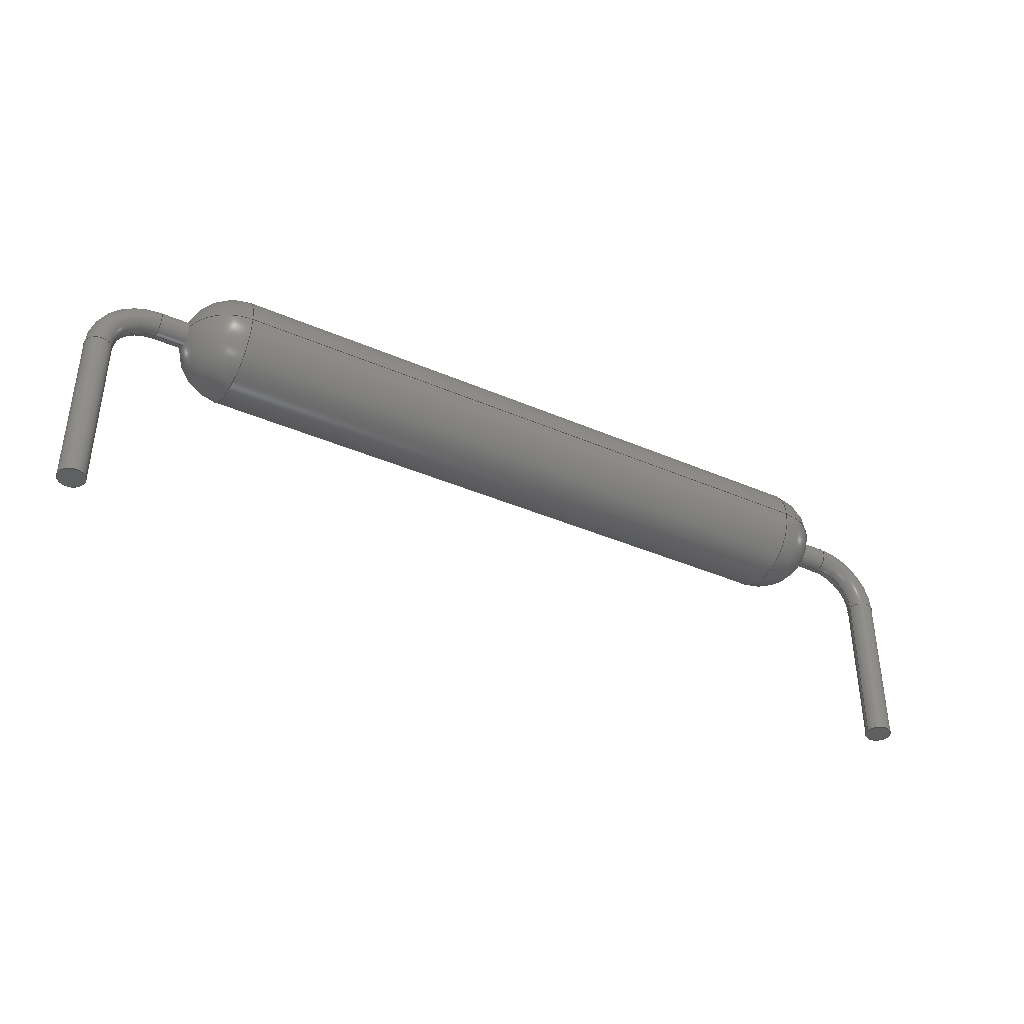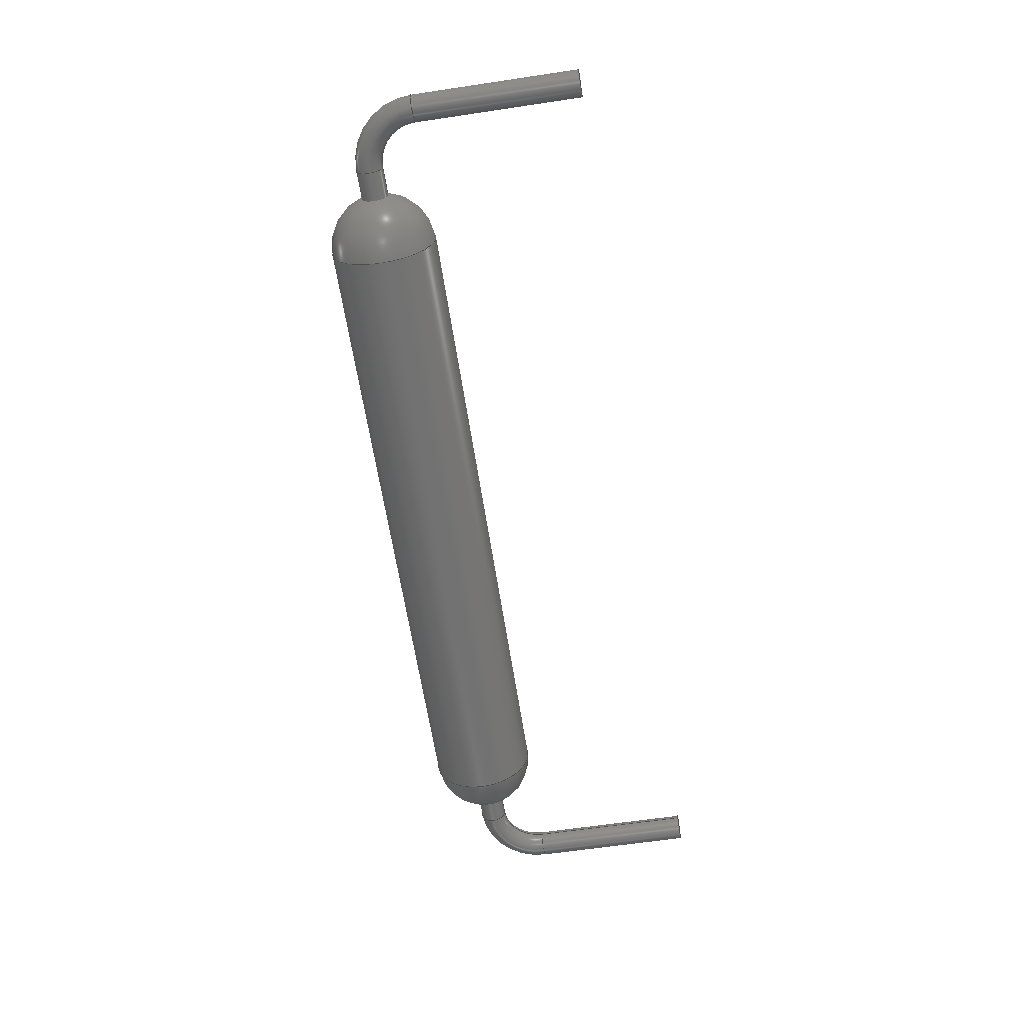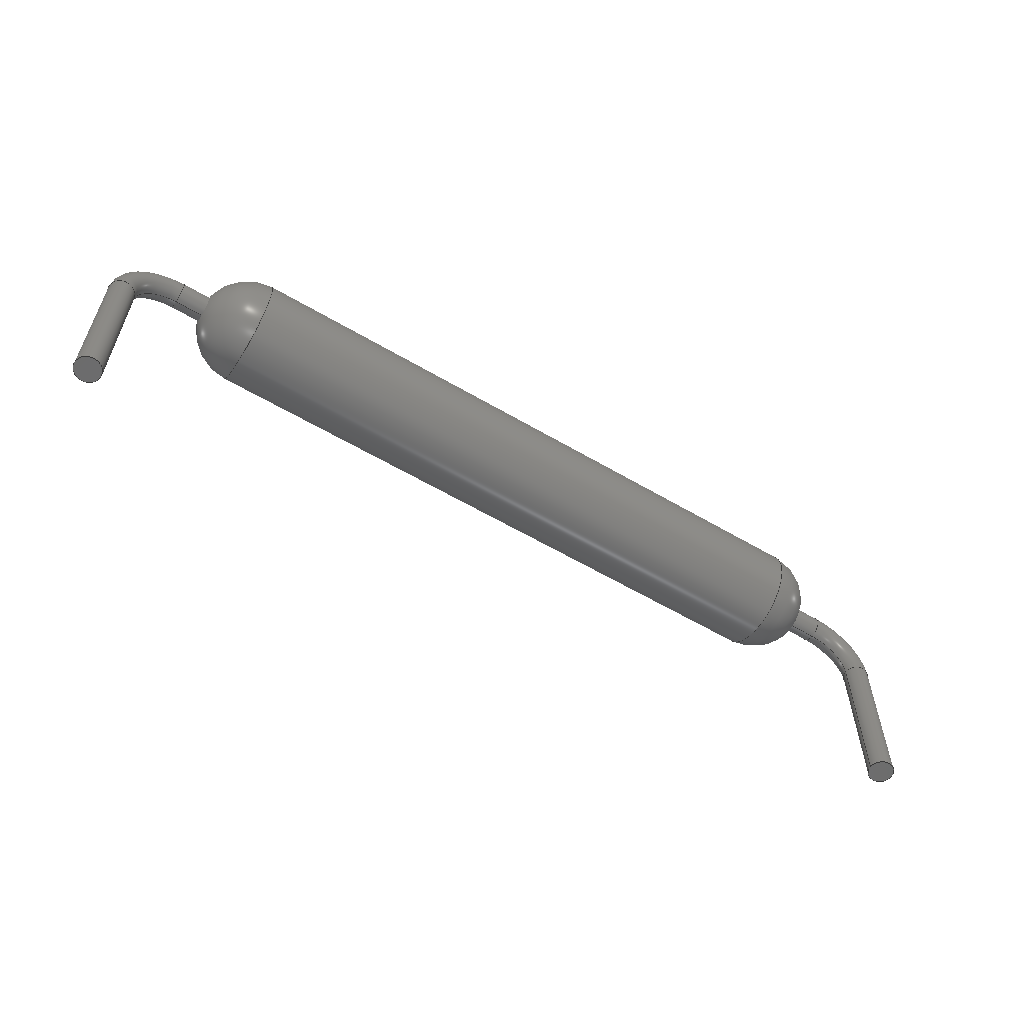
<metadata>
{"format":"step","ext":"step","renderer":"f3d","projection":"perspective","resolution":1024,"background":"white","views":[{"elev":-39.2,"azim":151.6,"up":"+Z"},{"elev":-62.9,"azim":98.6,"up":"+Y"},{"elev":-58.4,"azim":-31.4,"up":"+Z"}]}
</metadata>
<code>
ISO-10303-21;
DATA;
#1 = APPLICATION_PROTOCOL_DEFINITION('international standard',
  'automotive_design',2000,#2);
#2 = APPLICATION_CONTEXT(
  'core data for automotive mechanical design processes');
#3 = SHAPE_DEFINITION_REPRESENTATION(#4,#10);
#4 = PRODUCT_DEFINITION_SHAPE('','',#5);
#5 = PRODUCT_DEFINITION('design','',#6,#9);
#6 = PRODUCT_DEFINITION_FORMATION('','',#7);
#7 = PRODUCT('Reed 14x2mm','Reed 14x2mm','',(#8));
#8 = PRODUCT_CONTEXT('',#2,'mechanical');
#9 = PRODUCT_DEFINITION_CONTEXT('part definition',#2,'design');
#10 = SHAPE_REPRESENTATION('',(#11,#15,#19),#23);
#11 = AXIS2_PLACEMENT_3D('',#12,#13,#14);
#12 = CARTESIAN_POINT('',(0,0,0));
#13 = DIRECTION('',(0,0,1));
#14 = DIRECTION('',(1,0,-0));
#15 = AXIS2_PLACEMENT_3D('',#16,#17,#18);
#16 = CARTESIAN_POINT('',(0,0,1.5));
#17 = DIRECTION('',(0,0,1));
#18 = DIRECTION('',(1,0,0));
#19 = AXIS2_PLACEMENT_3D('',#20,#21,#22);
#20 = CARTESIAN_POINT('',(0,0,0));
#21 = DIRECTION('',(0,0,1));
#22 = DIRECTION('',(1,0,0));
#23 = ( GEOMETRIC_REPRESENTATION_CONTEXT(3) 
GLOBAL_UNCERTAINTY_ASSIGNED_CONTEXT((#27)) GLOBAL_UNIT_ASSIGNED_CONTEXT(
(#24,#25,#26)) REPRESENTATION_CONTEXT('Context #1',
  '3D Context with UNIT and UNCERTAINTY') );
#24 = ( LENGTH_UNIT() NAMED_UNIT(*) SI_UNIT(.MILLI.,.METRE.) );
#25 = ( NAMED_UNIT(*) PLANE_ANGLE_UNIT() SI_UNIT($,.RADIAN.) );
#26 = ( NAMED_UNIT(*) SI_UNIT($,.STERADIAN.) SOLID_ANGLE_UNIT() );
#27 = UNCERTAINTY_MEASURE_WITH_UNIT(LENGTH_MEASURE(2e-06),#24,
  'distance_accuracy_value','confusion accuracy');
#28 = PRODUCT_RELATED_PRODUCT_CATEGORY('part',$,(#7));
#29 = SHAPE_DEFINITION_REPRESENTATION(#30,#36);
#30 = PRODUCT_DEFINITION_SHAPE('','',#31);
#31 = PRODUCT_DEFINITION('design','',#32,#35);
#32 = PRODUCT_DEFINITION_FORMATION('','',#33);
#33 = PRODUCT('Body_Glass','Body_Glass','',(#34));
#34 = PRODUCT_CONTEXT('',#2,'mechanical');
#35 = PRODUCT_DEFINITION_CONTEXT('part definition',#2,'design');
#36 = ADVANCED_BREP_SHAPE_REPRESENTATION('',(#11,#37),#110);
#37 = MANIFOLD_SOLID_BREP('',#38);
#38 = CLOSED_SHELL('',(#39,#72,#91));
#39 = ADVANCED_FACE('',(#40),#67,.T.);
#40 = FACE_BOUND('',#41,.F.);
#41 = EDGE_LOOP('',(#42,#52,#59,#60));
#42 = ORIENTED_EDGE('',*,*,#43,.T.);
#43 = EDGE_CURVE('',#44,#46,#48,.T.);
#44 = VERTEX_POINT('',#45);
#45 = CARTESIAN_POINT('',(-6,1,-7.772e-16));
#46 = VERTEX_POINT('',#47);
#47 = CARTESIAN_POINT('',(6,1,3.442e-15));
#48 = LINE('',#49,#50);
#49 = CARTESIAN_POINT('',(-7,1,-1.11e-15));
#50 = VECTOR('',#51,1);
#51 = DIRECTION('',(1,-2.22e-16,1.11e-16));
#52 = ORIENTED_EDGE('',*,*,#53,.T.);
#53 = EDGE_CURVE('',#46,#46,#54,.T.);
#54 = CIRCLE('',#55,1);
#55 = AXIS2_PLACEMENT_3D('',#56,#57,#58);
#56 = CARTESIAN_POINT('',(6,1.554e-15,3.553e-15));
#57 = DIRECTION('',(1,8.628e-32,3.331e-16));
#58 = DIRECTION('',(-1.159e-30,1,3.22e-15));
#59 = ORIENTED_EDGE('',*,*,#43,.F.);
#60 = ORIENTED_EDGE('',*,*,#61,.F.);
#61 = EDGE_CURVE('',#44,#44,#62,.T.);
#62 = CIRCLE('',#63,1);
#63 = AXIS2_PLACEMENT_3D('',#64,#65,#66);
#64 = CARTESIAN_POINT('',(-6,1.554e-15,-4.441e-16));
#65 = DIRECTION('',(1,8.628e-32,3.331e-16));
#66 = DIRECTION('',(2.465e-32,1,-3.331e-16));
#67 = CYLINDRICAL_SURFACE('',#68,1);
#68 = AXIS2_PLACEMENT_3D('',#69,#70,#71);
#69 = CARTESIAN_POINT('',(-7,1.554e-15,-7.772e-16));
#70 = DIRECTION('',(-1,-8.628e-32,-3.331e-16));
#71 = DIRECTION('',(2.465e-32,1,-3.331e-16));
#72 = ADVANCED_FACE('',(#73),#86,.T.);
#73 = FACE_BOUND('',#74,.F.);
#74 = EDGE_LOOP('',(#75,#84,#85));
#75 = ORIENTED_EDGE('',*,*,#76,.F.);
#76 = EDGE_CURVE('',#44,#77,#79,.T.);
#77 = VERTEX_POINT('',#78);
#78 = CARTESIAN_POINT('',(-7,1.616e-15,-7.772e-16));
#79 = CIRCLE('',#80,1);
#80 = AXIS2_PLACEMENT_3D('',#81,#82,#83);
#81 = CARTESIAN_POINT('',(-6,1.554e-15,-4.441e-16));
#82 = DIRECTION('',(-3.331e-16,3.331e-16,1));
#83 = DIRECTION('',(2.465e-32,1,-3.331e-16));
#84 = ORIENTED_EDGE('',*,*,#61,.T.);
#85 = ORIENTED_EDGE('',*,*,#76,.T.);
#86 = SPHERICAL_SURFACE('',#87,1);
#87 = AXIS2_PLACEMENT_3D('',#88,#89,#90);
#88 = CARTESIAN_POINT('',(-6,1.554e-15,-4.441e-16));
#89 = DIRECTION('',(-1,-8.628e-32,-3.331e-16));
#90 = DIRECTION('',(2.465e-32,1,-3.331e-16));
#91 = ADVANCED_FACE('',(#92),#105,.T.);
#92 = FACE_BOUND('',#93,.T.);
#93 = EDGE_LOOP('',(#94,#103,#104));
#94 = ORIENTED_EDGE('',*,*,#95,.F.);
#95 = EDGE_CURVE('',#46,#96,#98,.T.);
#96 = VERTEX_POINT('',#97);
#97 = CARTESIAN_POINT('',(7,1.616e-15,3.886e-15));
#98 = CIRCLE('',#99,1);
#99 = AXIS2_PLACEMENT_3D('',#100,#101,#102);
#100 = CARTESIAN_POINT('',(6,1.554e-15,3.553e-15));
#101 = DIRECTION('',(3.331e-16,-1.11e-16,-1));
#102 = DIRECTION('',(-4.93e-32,1,-1.11e-16));
#103 = ORIENTED_EDGE('',*,*,#53,.T.);
#104 = ORIENTED_EDGE('',*,*,#95,.T.);
#105 = SPHERICAL_SURFACE('',#106,1);
#106 = AXIS2_PLACEMENT_3D('',#107,#108,#109);
#107 = CARTESIAN_POINT('',(6,1.554e-15,3.553e-15));
#108 = DIRECTION('',(1,8.628e-32,3.331e-16));
#109 = DIRECTION('',(-1.159e-30,1,3.22e-15));
#110 = ( GEOMETRIC_REPRESENTATION_CONTEXT(3) 
GLOBAL_UNCERTAINTY_ASSIGNED_CONTEXT((#114)) GLOBAL_UNIT_ASSIGNED_CONTEXT
((#111,#112,#113)) REPRESENTATION_CONTEXT('Context #1',
  '3D Context with UNIT and UNCERTAINTY') );
#111 = ( LENGTH_UNIT() NAMED_UNIT(*) SI_UNIT(.MILLI.,.METRE.) );
#112 = ( NAMED_UNIT(*) PLANE_ANGLE_UNIT() SI_UNIT($,.RADIAN.) );
#113 = ( NAMED_UNIT(*) SI_UNIT($,.STERADIAN.) SOLID_ANGLE_UNIT() );
#114 = UNCERTAINTY_MEASURE_WITH_UNIT(LENGTH_MEASURE(1e-07),#111,
  'distance_accuracy_value','confusion accuracy');
#115 = CONTEXT_DEPENDENT_SHAPE_REPRESENTATION(#116,#118);
#116 = ( REPRESENTATION_RELATIONSHIP('','',#36,#10) 
REPRESENTATION_RELATIONSHIP_WITH_TRANSFORMATION(#117) 
SHAPE_REPRESENTATION_RELATIONSHIP() );
#117 = ITEM_DEFINED_TRANSFORMATION('','',#11,#15);
#118 = PRODUCT_DEFINITION_SHAPE('Placement','Placement of an item',#119
  );
#119 = NEXT_ASSEMBLY_USAGE_OCCURRENCE('1','Body_Glass','',#5,#31,$);
#120 = PRODUCT_RELATED_PRODUCT_CATEGORY('part',$,(#33));
#121 = SHAPE_DEFINITION_REPRESENTATION(#122,#128);
#122 = PRODUCT_DEFINITION_SHAPE('','',#123);
#123 = PRODUCT_DEFINITION('design','',#124,#127);
#124 = PRODUCT_DEFINITION_FORMATION('','',#125);
#125 = PRODUCT('Body_Wires','Body_Wires','',(#126));
#126 = PRODUCT_CONTEXT('',#2,'mechanical');
#127 = PRODUCT_DEFINITION_CONTEXT('part definition',#2,'design');
#128 = ADVANCED_BREP_SHAPE_REPRESENTATION('',(#11,#129),#283);
#129 = MANIFOLD_SOLID_BREP('',#130);
#130 = CLOSED_SHELL('',(#131,#165,#190,#199,#223,#240,#265));
#131 = ADVANCED_FACE('',(#132),#160,.T.);
#132 = FACE_BOUND('',#133,.T.);
#133 = EDGE_LOOP('',(#134,#145,#152,#153));
#134 = ORIENTED_EDGE('',*,*,#135,.T.);
#135 = EDGE_CURVE('',#136,#138,#140,.T.);
#136 = VERTEX_POINT('',#137);
#137 = CARTESIAN_POINT('',(7.5,2.776e-16,1.25));
#138 = VERTEX_POINT('',#139);
#139 = CARTESIAN_POINT('',(8.25,1.11e-16,0.5));
#140 = CIRCLE('',#141,0.75);
#141 = AXIS2_PLACEMENT_3D('',#142,#143,#144);
#142 = CARTESIAN_POINT('',(7.5,2.029e-16,0.5));
#143 = DIRECTION('',(0,1,-2.22e-16));
#144 = DIRECTION('',(1,0,0));
#145 = ORIENTED_EDGE('',*,*,#146,.T.);
#146 = EDGE_CURVE('',#138,#138,#147,.T.);
#147 = CIRCLE('',#148,0.25);
#148 = AXIS2_PLACEMENT_3D('',#149,#150,#151);
#149 = CARTESIAN_POINT('',(8.5,1.11e-16,0.5));
#150 = DIRECTION('',(-2.449e-16,2.22e-16,1));
#151 = DIRECTION('',(1,5.439e-32,2.449e-16));
#152 = ORIENTED_EDGE('',*,*,#135,.F.);
#153 = ORIENTED_EDGE('',*,*,#154,.T.);
#154 = EDGE_CURVE('',#136,#136,#155,.T.);
#155 = CIRCLE('',#156,0.25);
#156 = AXIS2_PLACEMENT_3D('',#157,#158,#159);
#157 = CARTESIAN_POINT('',(7.5,3.331e-16,1.5));
#158 = DIRECTION('',(1,0,0));
#159 = DIRECTION('',(0,-2.22e-16,-1));
#160 = TOROIDAL_SURFACE('',#161,1,0.25);
#161 = AXIS2_PLACEMENT_3D('',#162,#163,#164);
#162 = CARTESIAN_POINT('',(7.5,1.11e-16,0.5));
#163 = DIRECTION('',(0,1,-2.22e-16));
#164 = DIRECTION('',(1,0,0));
#165 = ADVANCED_FACE('',(#166),#185,.T.);
#166 = FACE_BOUND('',#167,.T.);
#167 = EDGE_LOOP('',(#168,#176,#183,#184));
#168 = ORIENTED_EDGE('',*,*,#169,.T.);
#169 = EDGE_CURVE('',#138,#170,#172,.T.);
#170 = VERTEX_POINT('',#171);
#171 = CARTESIAN_POINT('',(8.25,-6.385e-16,-2.6));
#172 = LINE('',#173,#174);
#173 = CARTESIAN_POINT('',(8.25,1.11e-16,0.5));
#174 = VECTOR('',#175,1);
#175 = DIRECTION('',(0,-2.22e-16,-1));
#176 = ORIENTED_EDGE('',*,*,#177,.F.);
#177 = EDGE_CURVE('',#170,#170,#178,.T.);
#178 = CIRCLE('',#179,0.25);
#179 = AXIS2_PLACEMENT_3D('',#180,#181,#182);
#180 = CARTESIAN_POINT('',(8.5,-5.773e-16,-2.6));
#181 = DIRECTION('',(1.225e-16,-4.441e-16,-1));
#182 = DIRECTION('',(-1,-2.719e-32,-1.225e-16));
#183 = ORIENTED_EDGE('',*,*,#169,.F.);
#184 = ORIENTED_EDGE('',*,*,#146,.F.);
#185 = CYLINDRICAL_SURFACE('',#186,0.25);
#186 = AXIS2_PLACEMENT_3D('',#187,#188,#189);
#187 = CARTESIAN_POINT('',(8.5,1.11e-16,0.5));
#188 = DIRECTION('',(0,-2.22e-16,-1));
#189 = DIRECTION('',(-1,0,0));
#190 = ADVANCED_FACE('',(#191),#194,.T.);
#191 = FACE_BOUND('',#192,.T.);
#192 = EDGE_LOOP('',(#193));
#193 = ORIENTED_EDGE('',*,*,#177,.T.);
#194 = PLANE('',#195);
#195 = AXIS2_PLACEMENT_3D('',#196,#197,#198);
#196 = CARTESIAN_POINT('',(8.5,-5.765e-16,-2.6));
#197 = DIRECTION('',(-0,-0,-1));
#198 = DIRECTION('',(-1,0,0));
#199 = ADVANCED_FACE('',(#200),#218,.T.);
#200 = FACE_BOUND('',#201,.T.);
#201 = EDGE_LOOP('',(#202,#203,#210,#217));
#202 = ORIENTED_EDGE('',*,*,#154,.F.);
#203 = ORIENTED_EDGE('',*,*,#204,.F.);
#204 = EDGE_CURVE('',#205,#136,#207,.T.);
#205 = VERTEX_POINT('',#206);
#206 = CARTESIAN_POINT('',(-7.5,2.776e-16,1.25));
#207 = B_SPLINE_CURVE_WITH_KNOTS('',1,(#208,#209),.UNSPECIFIED.,.F.,.F.,
  (2,2),(0,15),.PIECEWISE_BEZIER_KNOTS.);
#208 = CARTESIAN_POINT('',(-7.5,2.163e-16,1.25));
#209 = CARTESIAN_POINT('',(7.5,2.163e-16,1.25));
#210 = ORIENTED_EDGE('',*,*,#211,.F.);
#211 = EDGE_CURVE('',#205,#205,#212,.T.);
#212 = CIRCLE('',#213,0.25);
#213 = AXIS2_PLACEMENT_3D('',#214,#215,#216);
#214 = CARTESIAN_POINT('',(-7.5,3.331e-16,1.5));
#215 = DIRECTION('',(-1,-4.079e-32,-1.837e-16));
#216 = DIRECTION('',(-1.837e-16,2.22e-16,1));
#217 = ORIENTED_EDGE('',*,*,#204,.T.);
#218 = CYLINDRICAL_SURFACE('',#219,0.25);
#219 = AXIS2_PLACEMENT_3D('',#220,#221,#222);
#220 = CARTESIAN_POINT('',(-7.5,3.331e-16,1.5));
#221 = DIRECTION('',(1,0,0));
#222 = DIRECTION('',(0,-2.22e-16,-1));
#223 = ADVANCED_FACE('',(#224),#235,.F.);
#224 = FACE_BOUND('',#225,.F.);
#225 = EDGE_LOOP('',(#226));
#226 = ORIENTED_EDGE('',*,*,#227,.T.);
#227 = EDGE_CURVE('',#228,#228,#230,.T.);
#228 = VERTEX_POINT('',#229);
#229 = CARTESIAN_POINT('',(-8.25,-6.385e-16,-2.6));
#230 = CIRCLE('',#231,0.25);
#231 = AXIS2_PLACEMENT_3D('',#232,#233,#234);
#232 = CARTESIAN_POINT('',(-8.5,-5.773e-16,-2.6));
#233 = DIRECTION('',(0,0,1));
#234 = DIRECTION('',(1,0,0));
#235 = PLANE('',#236);
#236 = AXIS2_PLACEMENT_3D('',#237,#238,#239);
#237 = CARTESIAN_POINT('',(-8.5,-5.765e-16,-2.6));
#238 = DIRECTION('',(0,0,1));
#239 = DIRECTION('',(1,0,0));
#240 = ADVANCED_FACE('',(#241),#260,.T.);
#241 = FACE_BOUND('',#242,.T.);
#242 = EDGE_LOOP('',(#243,#251,#258,#259));
#243 = ORIENTED_EDGE('',*,*,#244,.T.);
#244 = EDGE_CURVE('',#228,#245,#247,.T.);
#245 = VERTEX_POINT('',#246);
#246 = CARTESIAN_POINT('',(-8.25,1.11e-16,0.5));
#247 = LINE('',#248,#249);
#248 = CARTESIAN_POINT('',(-8.25,-5.773e-16,-2.6));
#249 = VECTOR('',#250,1);
#250 = DIRECTION('',(0,2.22e-16,1));
#251 = ORIENTED_EDGE('',*,*,#252,.F.);
#252 = EDGE_CURVE('',#245,#245,#253,.T.);
#253 = CIRCLE('',#254,0.25);
#254 = AXIS2_PLACEMENT_3D('',#255,#256,#257);
#255 = CARTESIAN_POINT('',(-8.5,1.11e-16,0.5));
#256 = DIRECTION('',(-0,2.22e-16,1));
#257 = DIRECTION('',(1,0,0));
#258 = ORIENTED_EDGE('',*,*,#244,.F.);
#259 = ORIENTED_EDGE('',*,*,#227,.T.);
#260 = CYLINDRICAL_SURFACE('',#261,0.25);
#261 = AXIS2_PLACEMENT_3D('',#262,#263,#264);
#262 = CARTESIAN_POINT('',(-8.5,-5.773e-16,-2.6));
#263 = DIRECTION('',(0,2.22e-16,1));
#264 = DIRECTION('',(1,0,0));
#265 = ADVANCED_FACE('',(#266),#278,.T.);
#266 = FACE_BOUND('',#267,.T.);
#267 = EDGE_LOOP('',(#268,#275,#276,#277));
#268 = ORIENTED_EDGE('',*,*,#269,.T.);
#269 = EDGE_CURVE('',#245,#205,#270,.T.);
#270 = CIRCLE('',#271,0.75);
#271 = AXIS2_PLACEMENT_3D('',#272,#273,#274);
#272 = CARTESIAN_POINT('',(-7.5,2.029e-16,0.5));
#273 = DIRECTION('',(0,1,-2.22e-16));
#274 = DIRECTION('',(1,0,0));
#275 = ORIENTED_EDGE('',*,*,#211,.T.);
#276 = ORIENTED_EDGE('',*,*,#269,.F.);
#277 = ORIENTED_EDGE('',*,*,#252,.T.);
#278 = TOROIDAL_SURFACE('',#279,1,0.25);
#279 = AXIS2_PLACEMENT_3D('',#280,#281,#282);
#280 = CARTESIAN_POINT('',(-7.5,1.11e-16,0.5));
#281 = DIRECTION('',(0,1,-2.22e-16));
#282 = DIRECTION('',(1,0,0));
#283 = ( GEOMETRIC_REPRESENTATION_CONTEXT(3) 
GLOBAL_UNCERTAINTY_ASSIGNED_CONTEXT((#287)) GLOBAL_UNIT_ASSIGNED_CONTEXT
((#284,#285,#286)) REPRESENTATION_CONTEXT('Context #1',
  '3D Context with UNIT and UNCERTAINTY') );
#284 = ( LENGTH_UNIT() NAMED_UNIT(*) SI_UNIT(.MILLI.,.METRE.) );
#285 = ( NAMED_UNIT(*) PLANE_ANGLE_UNIT() SI_UNIT($,.RADIAN.) );
#286 = ( NAMED_UNIT(*) SI_UNIT($,.STERADIAN.) SOLID_ANGLE_UNIT() );
#287 = UNCERTAINTY_MEASURE_WITH_UNIT(LENGTH_MEASURE(2e-06),#284,
  'distance_accuracy_value','confusion accuracy');
#288 = CONTEXT_DEPENDENT_SHAPE_REPRESENTATION(#289,#291);
#289 = ( REPRESENTATION_RELATIONSHIP('','',#128,#10) 
REPRESENTATION_RELATIONSHIP_WITH_TRANSFORMATION(#290) 
SHAPE_REPRESENTATION_RELATIONSHIP() );
#290 = ITEM_DEFINED_TRANSFORMATION('','',#11,#19);
#291 = PRODUCT_DEFINITION_SHAPE('Placement','Placement of an item',#292
  );
#292 = NEXT_ASSEMBLY_USAGE_OCCURRENCE('2','Body_Wires','',#5,#123,$);
#293 = PRODUCT_RELATED_PRODUCT_CATEGORY('part',$,(#125));
#294 = MECHANICAL_DESIGN_GEOMETRIC_PRESENTATION_REPRESENTATION('',(#295)
  ,#283);
#295 = STYLED_ITEM('color',(#296),#129);
#296 = PRESENTATION_STYLE_ASSIGNMENT((#297,#303));
#297 = SURFACE_STYLE_USAGE(.BOTH.,#298);
#298 = SURFACE_SIDE_STYLE('',(#299));
#299 = SURFACE_STYLE_FILL_AREA(#300);
#300 = FILL_AREA_STYLE('',(#301));
#301 = FILL_AREA_STYLE_COLOUR('',#302);
#302 = COLOUR_RGB('',0.5,0.11,0);
#303 = CURVE_STYLE('',#304,POSITIVE_LENGTH_MEASURE(0.1),#305);
#304 = DRAUGHTING_PRE_DEFINED_CURVE_FONT('continuous');
#305 = COLOUR_RGB('',0.09804,0.09804,
  0.09804);
#306 = MECHANICAL_DESIGN_GEOMETRIC_PRESENTATION_REPRESENTATION('',(#307)
  ,#110);
#307 = STYLED_ITEM('color',(#308),#37);
#308 = PRESENTATION_STYLE_ASSIGNMENT((#309,#315));
#309 = SURFACE_STYLE_USAGE(.BOTH.,#310);
#310 = SURFACE_SIDE_STYLE('',(#311));
#311 = SURFACE_STYLE_FILL_AREA(#312);
#312 = FILL_AREA_STYLE('',(#313));
#313 = FILL_AREA_STYLE_COLOUR('',#314);
#314 = COLOUR_RGB('',0.8,0.8,0.9);
#315 = CURVE_STYLE('',#316,POSITIVE_LENGTH_MEASURE(0.1),#305);
#316 = DRAUGHTING_PRE_DEFINED_CURVE_FONT('continuous');
ENDSEC;
END-ISO-10303-21;

</code>
